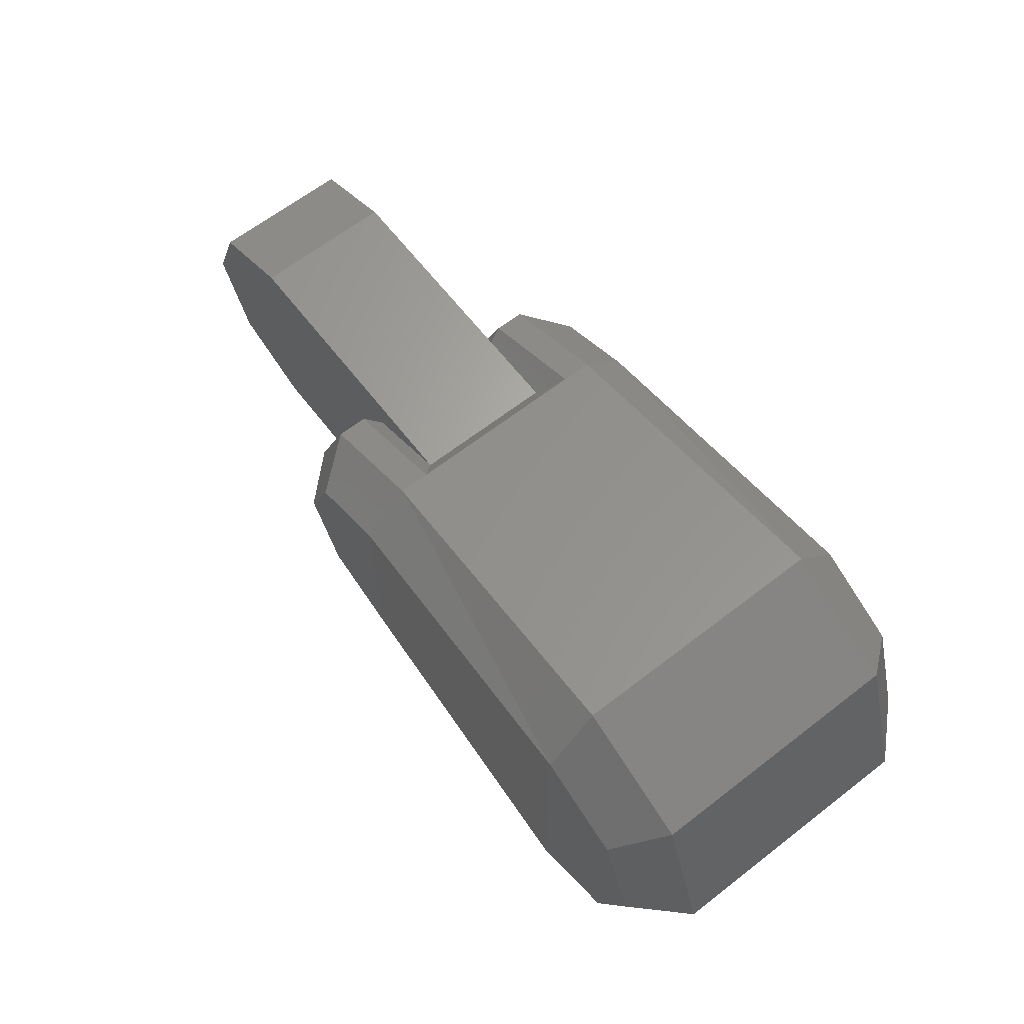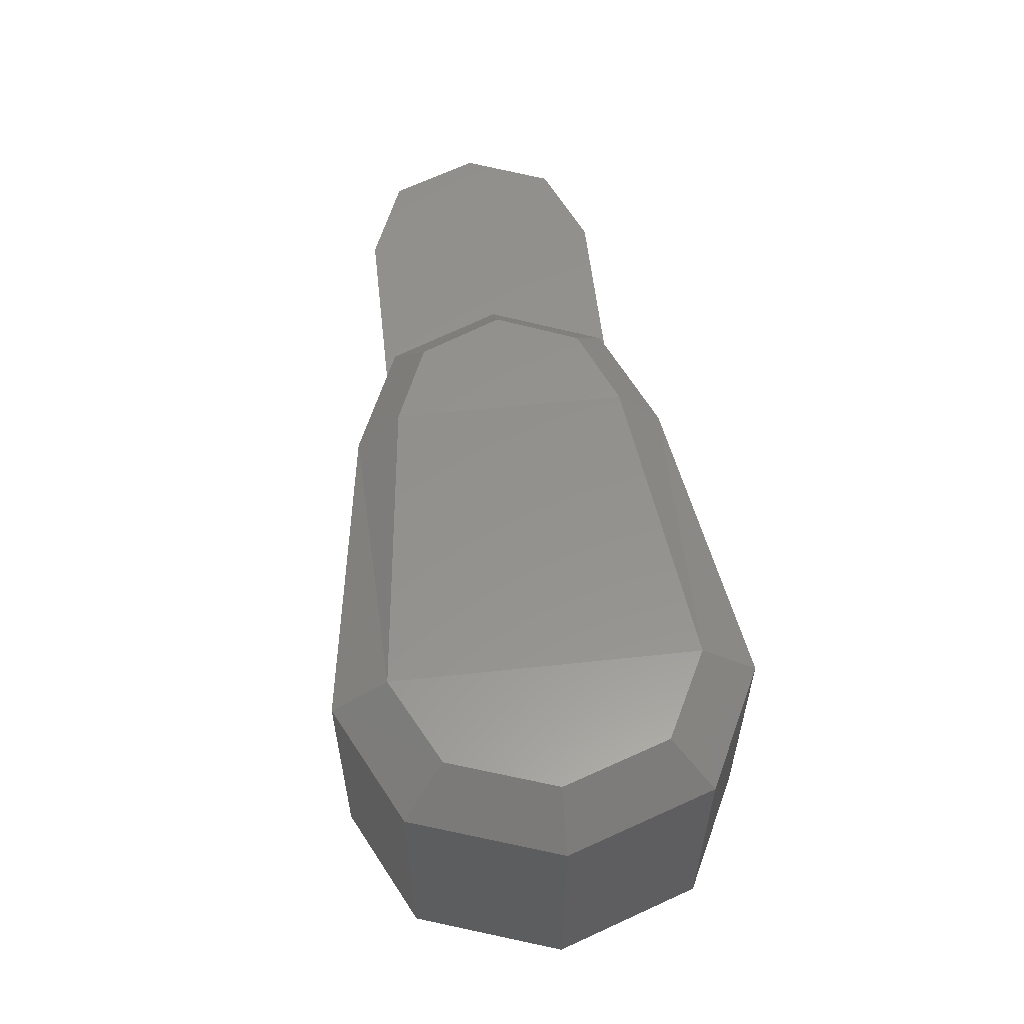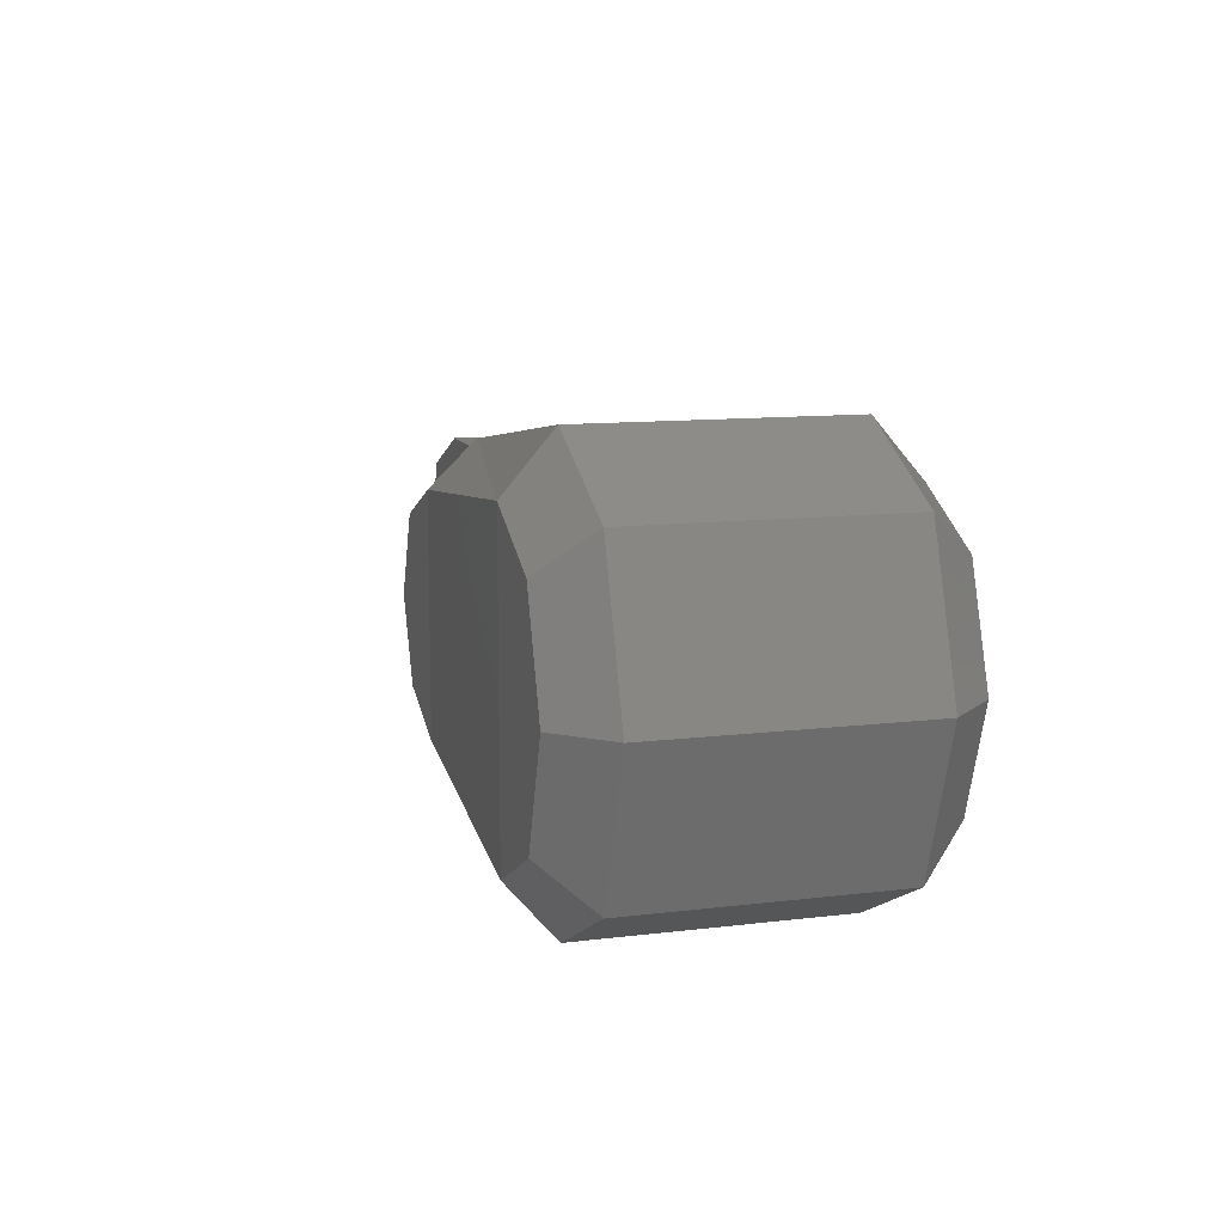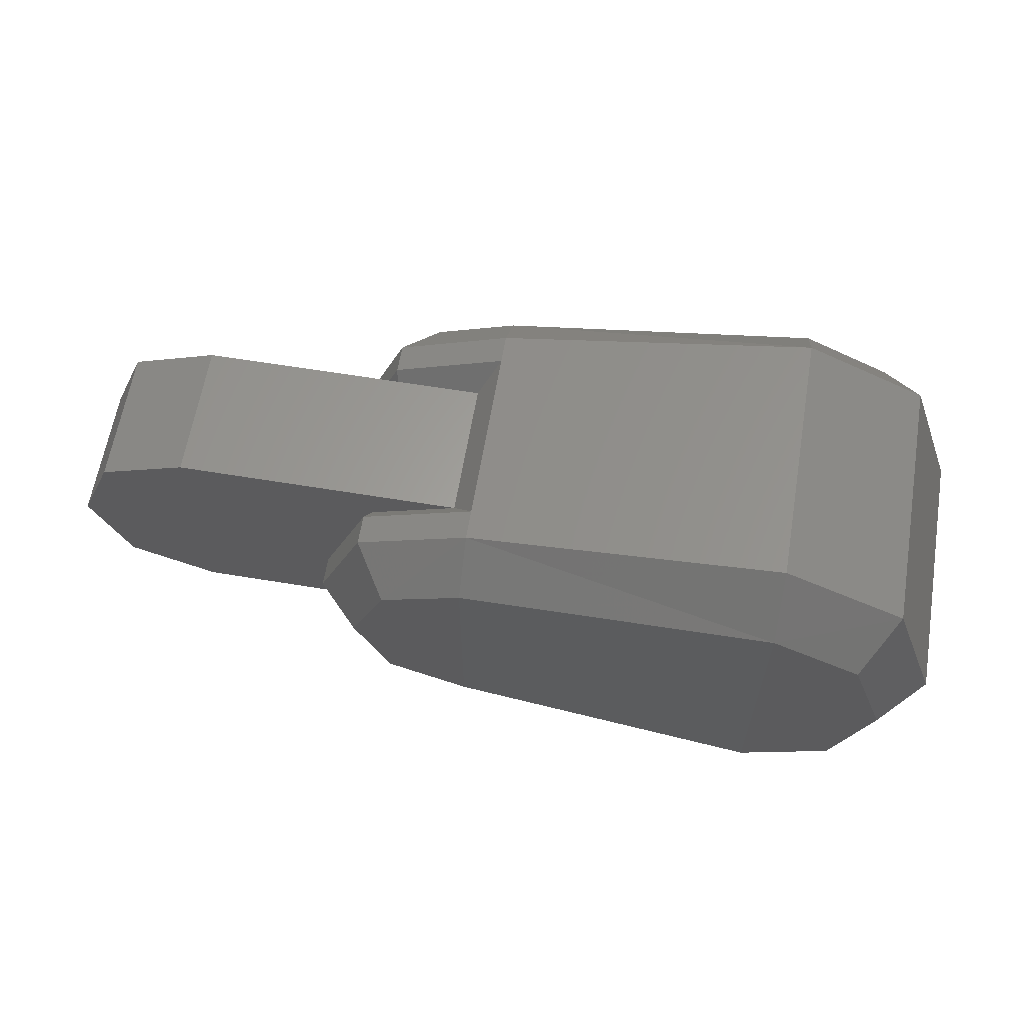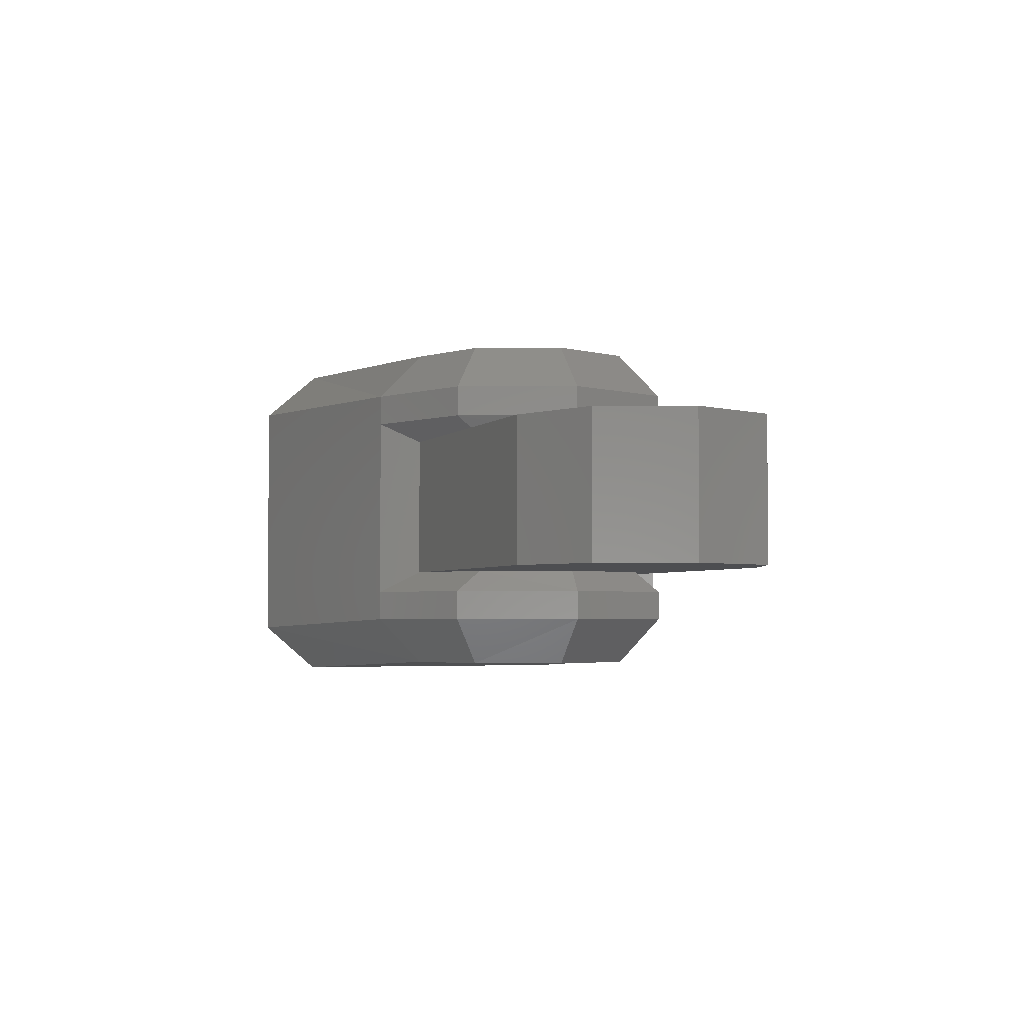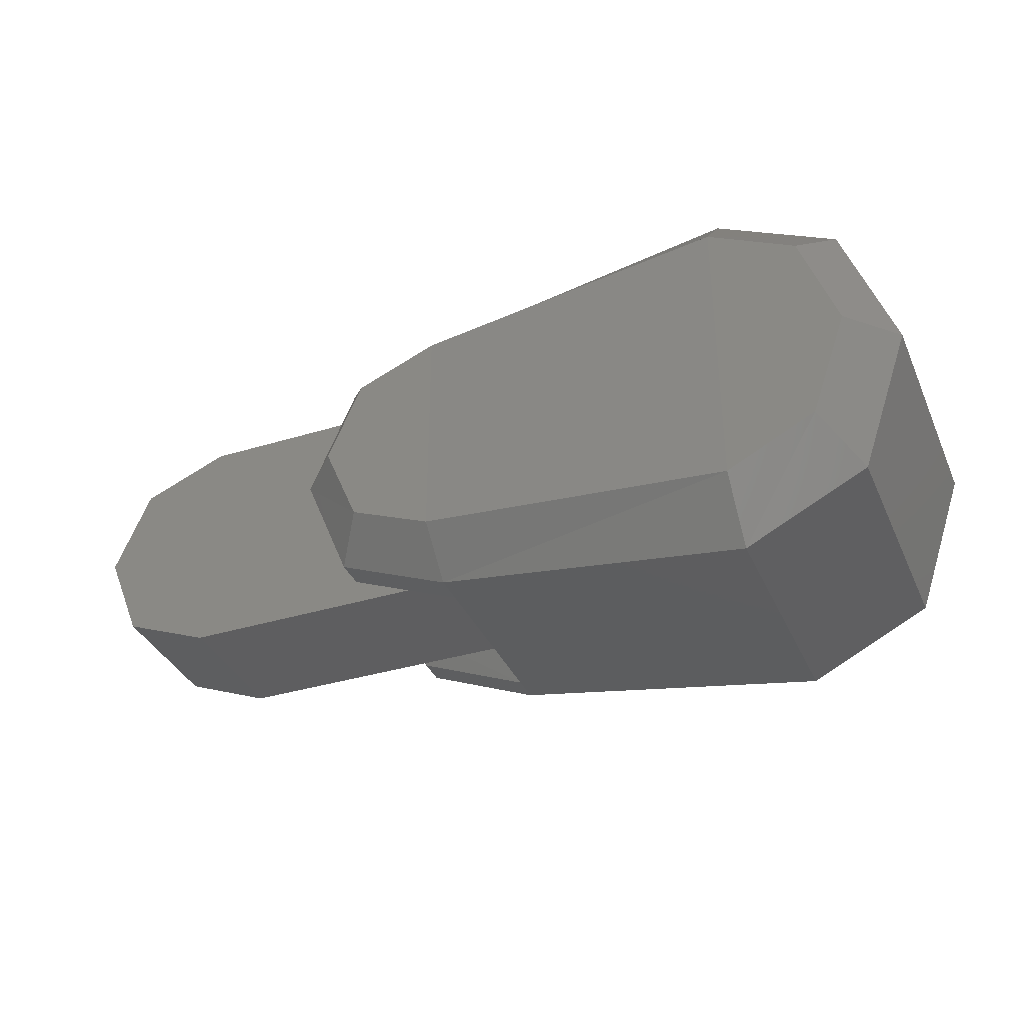
<metadata>
{"format":"stl","ext":"stl","renderer":"f3d","projection":"perspective","resolution":1024,"background":"white","views":[{"elev":64.8,"azim":-127.9,"up":"+Z"},{"elev":57.7,"azim":-96.4,"up":"+Y"},{"elev":11.2,"azim":-106.7,"up":"+Z"},{"elev":62.3,"azim":-170.5,"up":"+Z"},{"elev":-3.3,"azim":69.0,"up":"+Y"},{"elev":-36.1,"azim":-158.1,"up":"+Z"}]}
</metadata>
<code>
# stl→obj: 80 verts, 156 faces
v 378.8 1.101 44.73
v 407.7 -0.087 41.53
v 407.7 -4.291 45.64
v 415.2 -0.087 38.42
v 418.1 -4.291 41.25
v 418.4 -0.087 30.84
v 422.4 -4.291 30.84
v 415.2 -0.087 23.25
v 418.1 -4.291 20.42
v 407.7 -0.087 20.14
v 407.7 -4.291 16.03
v 378.8 1.101 16.95
v 378.8 -3.377 11.74
v 370.7 1.101 21.06
v 367.6 -3.377 17.31
v 367.3 1.101 30.84
v 362.9 -3.377 30.84
v 370.7 1.101 40.61
v 367.6 -3.377 44.36
v 378.8 -3.377 49.93
v 407.7 -26.22 16.03
v 378.8 -27.14 11.74
v 378.8 -31.61 16.95
v 367.6 -27.14 17.31
v 370.7 -31.61 21.06
v 362.9 -27.14 30.84
v 367.3 -31.61 30.84
v 367.6 -27.14 44.36
v 370.7 -31.61 40.61
v 378.8 -27.14 49.93
v 378.8 -31.61 44.73
v 407.7 -30.43 41.53
v 407.7 -26.22 45.64
v 418.1 -26.22 41.25
v 415.2 -30.43 38.42
v 422.4 -26.22 30.84
v 418.4 -30.43 30.84
v 418.1 -26.22 20.42
v 415.2 -30.43 23.25
v 407.7 -30.43 20.14
v 409.7 -8.86 19.41
v 436.2 -8.86 19.41
v 417.7 -8.86 22.7
v 444.3 -8.86 22.7
v 421.1 -8.86 30.84
v 447.6 -8.86 30.84
v 417.7 -8.86 38.88
v 444.3 -8.86 38.88
v 409.7 -8.86 42.26
v 436.2 -8.86 42.26
v 436.2 -21.65 19.41
v 409.7 -21.65 19.41
v 444.3 -21.65 22.7
v 417.7 -21.65 22.7
v 447.6 -21.65 30.84
v 421.1 -21.65 30.84
v 444.3 -21.65 38.88
v 417.7 -21.65 38.88
v 436.2 -21.65 42.26
v 409.7 -21.65 42.26
v 362.9 -24.21 30.84
v 367.6 -24.21 17.31
v 362.9 -6.301 30.84
v 367.6 -6.301 17.31
v 378.8 -24.21 49.93
v 367.6 -24.21 44.36
v 378.8 -6.301 49.93
v 367.6 -6.301 44.36
v 407.7 -7.032 45.64
v 407.7 -23.57 45.64
v 378.8 -24.21 11.74
v 407.7 -23.57 16.03
v 378.8 -6.301 11.74
v 407.7 -7.032 16.03
v 418.1 -23.57 41.25
v 418.1 -7.032 41.25
v 418.1 -7.032 20.42
v 418.1 -23.57 20.42
v 422.4 -23.57 30.84
v 422.4 -7.032 30.84
f 1 2 3
f 2 3 4
f 3 4 5
f 4 5 6
f 5 6 7
f 6 7 8
f 7 8 9
f 8 9 10
f 9 10 11
f 10 11 12
f 11 12 13
f 12 13 14
f 13 14 15
f 14 15 16
f 15 16 17
f 16 17 18
f 17 18 19
f 18 19 1
f 19 1 20
f 1 20 3
f 21 22 23
f 22 23 24
f 23 24 25
f 24 25 26
f 25 26 27
f 26 27 28
f 27 28 29
f 28 29 30
f 29 30 31
f 30 31 32
f 30 33 32
f 33 32 34
f 32 34 35
f 34 35 36
f 35 36 37
f 36 37 38
f 37 38 39
f 38 39 21
f 39 21 40
f 21 40 23
f 41 42 43
f 42 43 44
f 43 44 45
f 44 45 46
f 45 46 47
f 46 47 48
f 47 48 49
f 48 49 50
f 51 52 53
f 52 53 54
f 53 54 55
f 54 55 56
f 55 56 57
f 56 57 58
f 57 58 59
f 58 59 60
f 26 24 61
f 24 61 62
f 61 62 63
f 62 63 64
f 63 64 17
f 64 17 15
f 30 28 65
f 28 65 66
f 65 66 67
f 66 67 68
f 67 68 20
f 68 20 19
f 20 3 67
f 3 67 69
f 67 69 65
f 69 65 70
f 65 70 30
f 70 30 33
f 22 21 71
f 21 71 72
f 71 72 73
f 72 73 74
f 73 74 13
f 74 13 11
f 28 26 66
f 26 66 61
f 66 61 68
f 61 68 63
f 68 63 17
f 24 22 62
f 22 62 71
f 62 71 64
f 71 64 73
f 64 73 13
f 49 60 50
f 60 50 59
f 50 59 48
f 59 48 57
f 6 8 4
f 8 4 10
f 4 10 2
f 10 2 1
f 10 12 1
f 12 1 14
f 1 14 18
f 14 18 16
f 27 25 29
f 25 29 23
f 29 23 31
f 23 31 32
f 23 40 32
f 40 32 39
f 32 39 35
f 39 35 37
f 52 41 51
f 41 51 42
f 51 42 53
f 42 53 44
f 70 60 75
f 60 75 58
f 69 49 70
f 49 70 60
f 3 69 5
f 69 5 76
f 49 69 47
f 69 47 76
f 74 11 77
f 11 77 9
f 74 41 77
f 41 77 43
f 21 72 38
f 72 38 78
f 75 58 79
f 58 79 56
f 54 78 56
f 78 56 79
f 77 43 80
f 43 80 45
f 47 76 45
f 76 45 80
f 38 36 78
f 36 78 79
f 75 79 34
f 79 34 36
f 5 7 76
f 7 76 80
f 9 77 7
f 77 7 80
f 53 55 44
f 55 44 46
f 48 46 57
f 46 57 55
f 52 72 54
f 72 54 78
f 72 52 74
f 52 74 41
f 70 33 75
f 33 75 34
f 17 68 19
f 13 64 15

</code>
